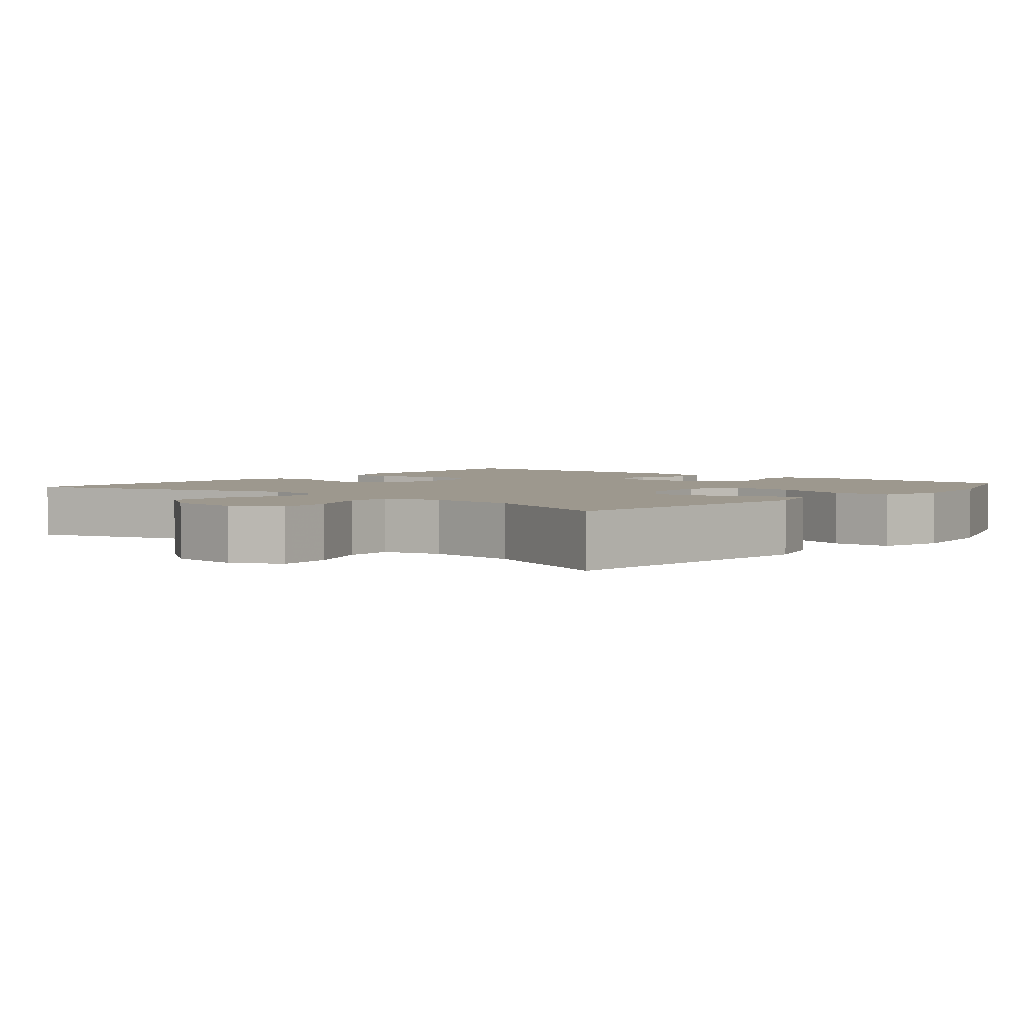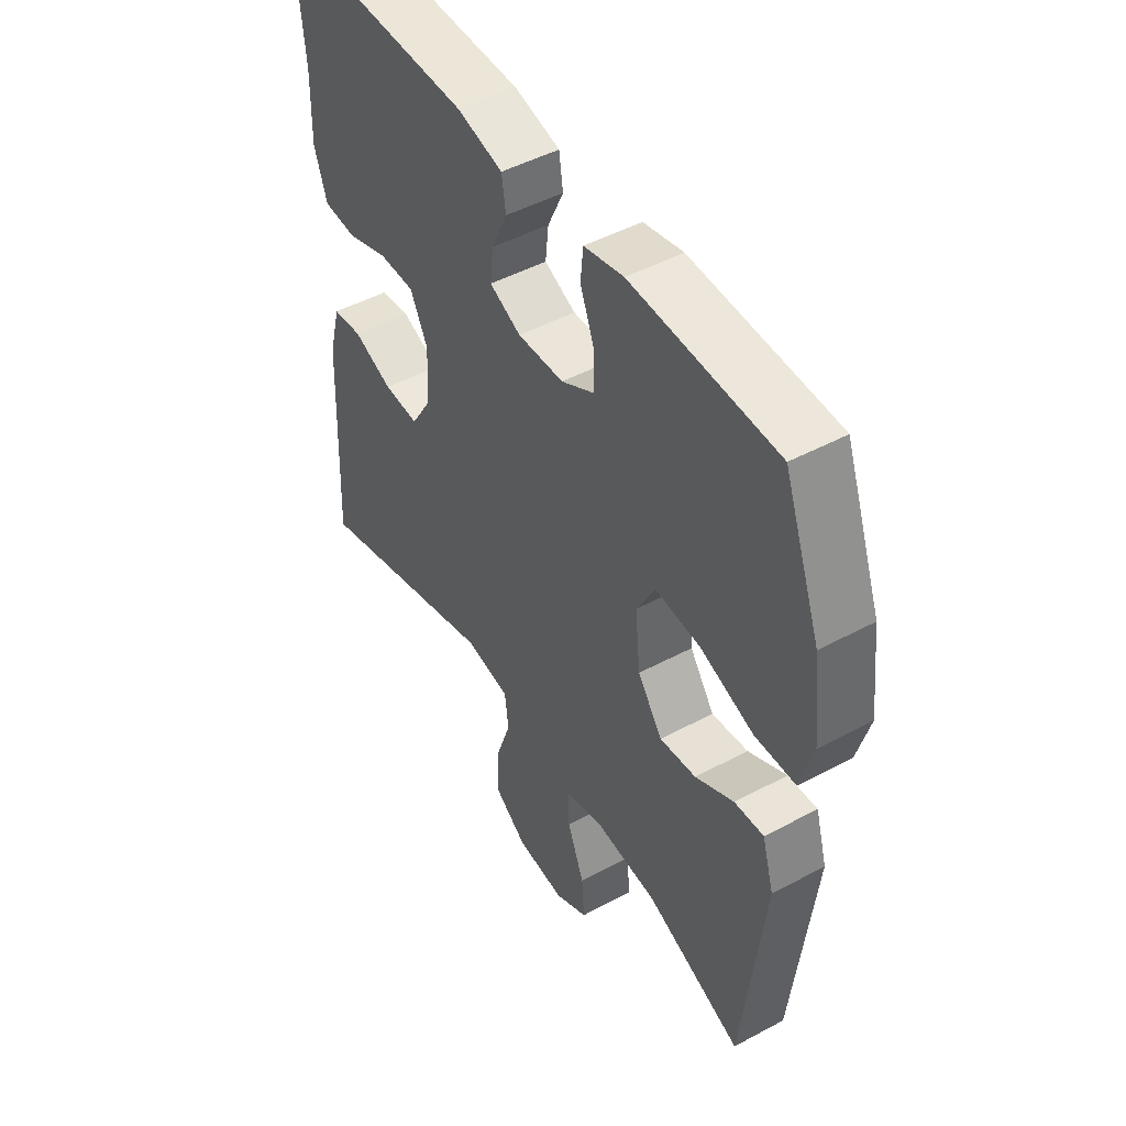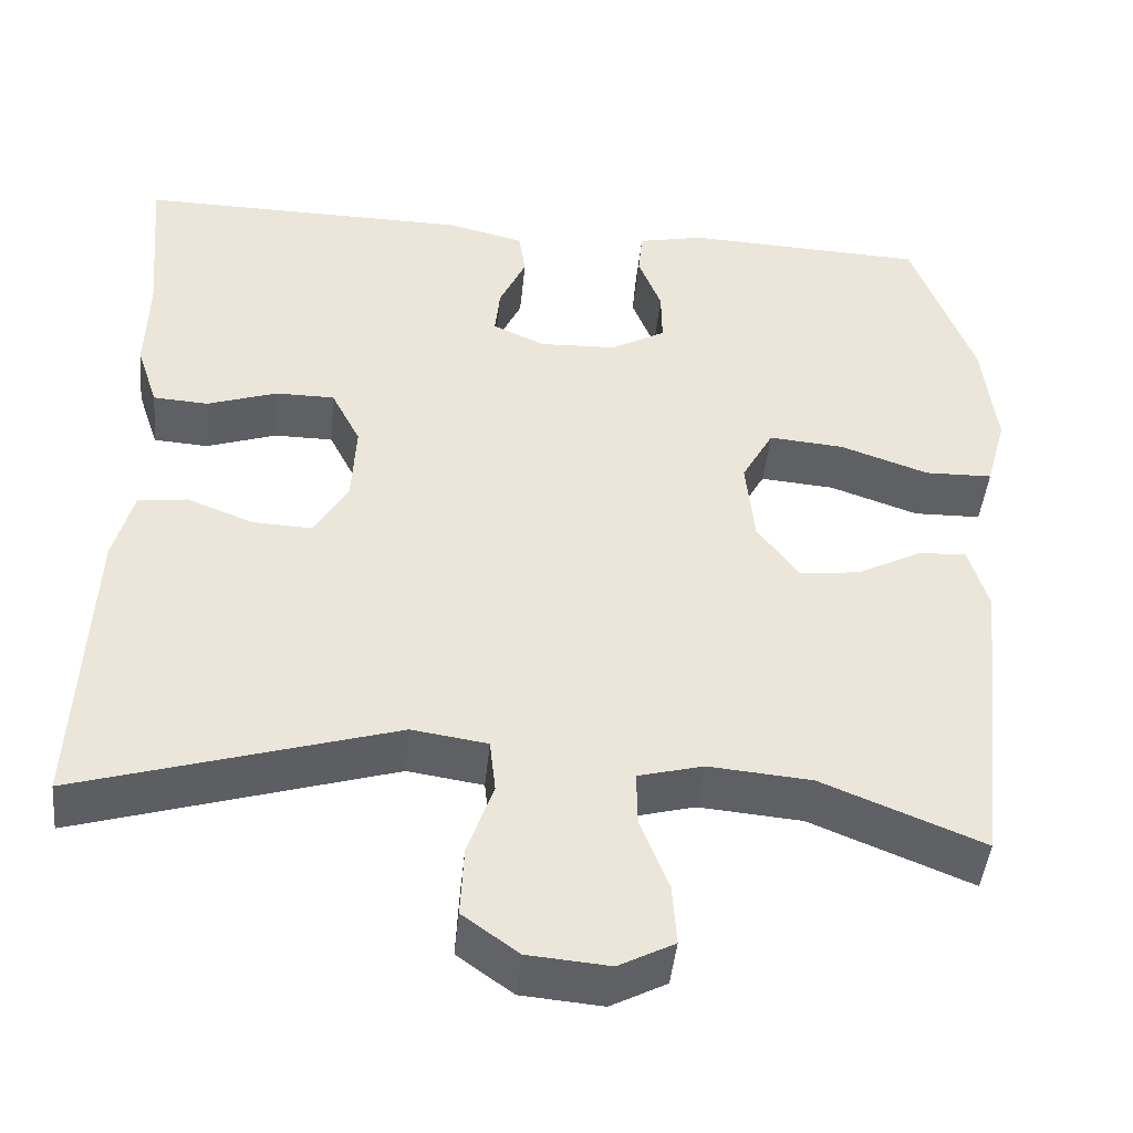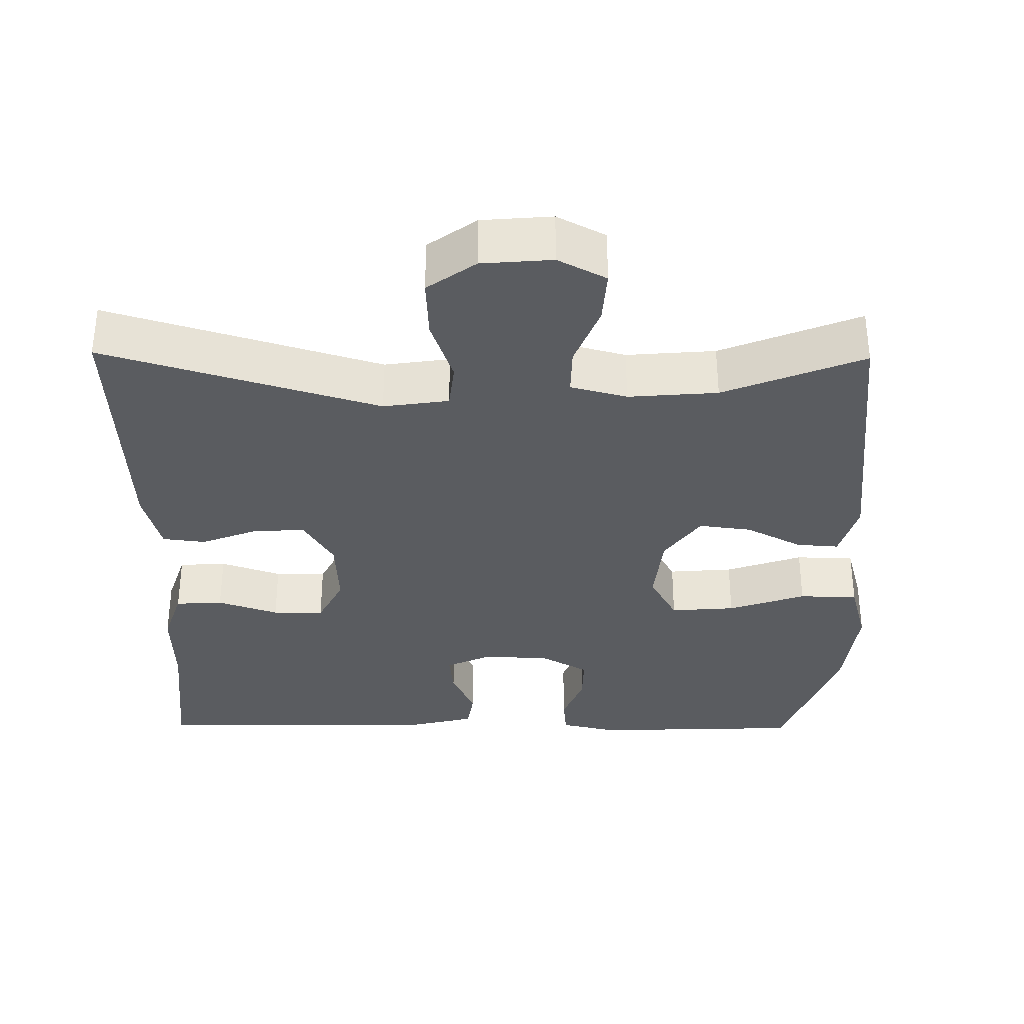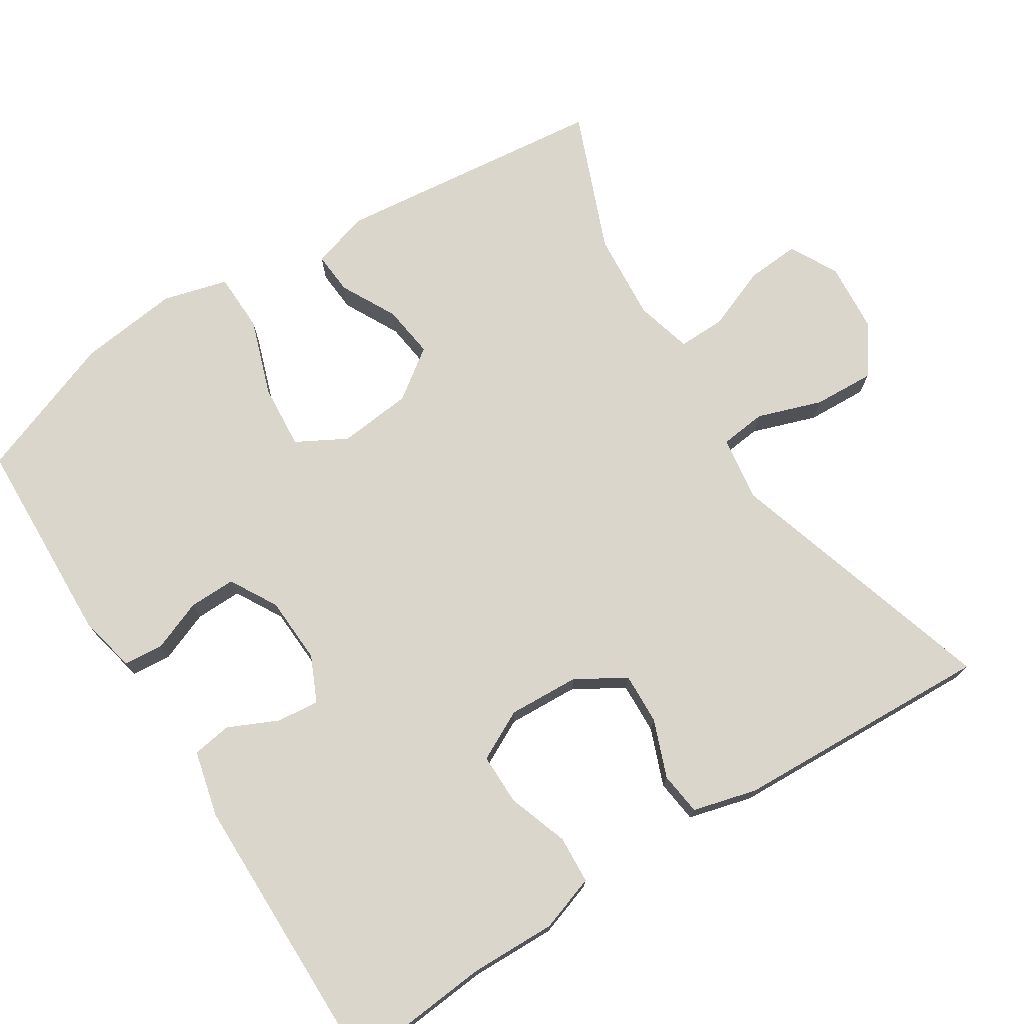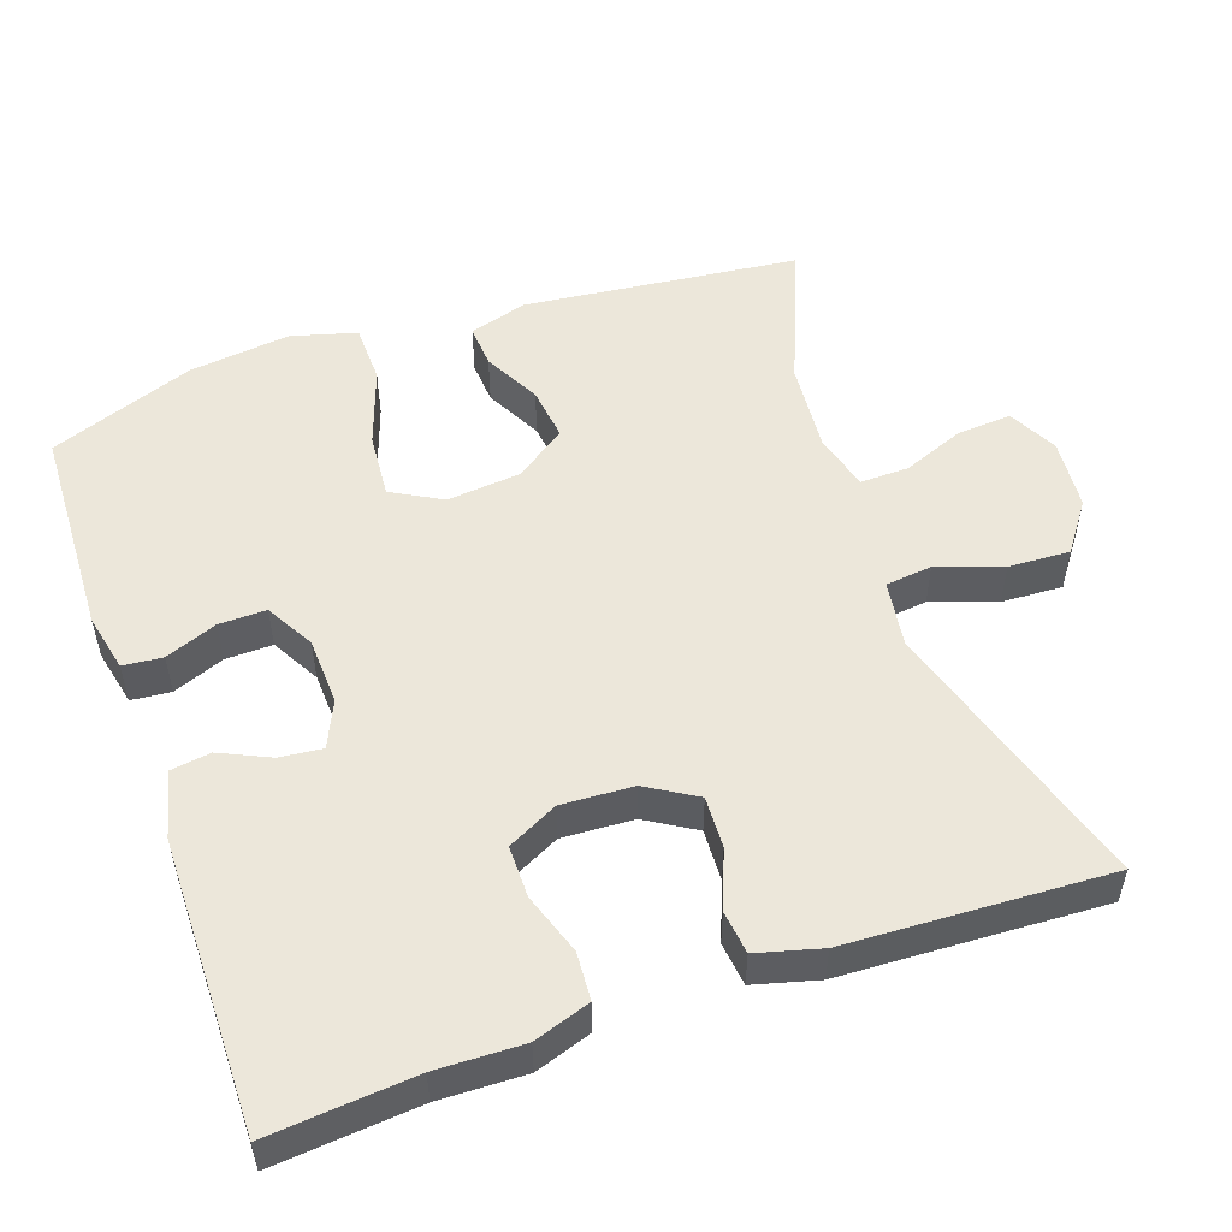
<metadata>
{"format":"obj","ext":"obj","renderer":"f3d","projection":"perspective","resolution":1024,"background":"white","views":[{"elev":3.2,"azim":-140.2,"up":"+Y"},{"elev":47.8,"azim":-121.1,"up":"+Z"},{"elev":-44.7,"azim":174.3,"up":"+Z"},{"elev":-34.0,"azim":179.3,"up":"+Y"},{"elev":73.7,"azim":57.4,"up":"+Y"},{"elev":52.9,"azim":70.8,"up":"+Y"}]}
</metadata>
<code>
v 0.5 0.07 0.5
v 0.483 0.07 0.306
v 0.486 0.07 0.19
v 0.461 0.07 0.115
v 0.397 0.07 0.111
v 0.315 0.07 0.139
v 0.246 0.07 0.139
v 0.212 0.07 0.072
v 0.217 0.07 -0.024
v 0.257 0.07 -0.09
v 0.326 0.07 -0.087
v 0.403 0.07 -0.057
v 0.461 0.07 -0.064
v 0.484 0.07 -0.15
v 0.5 0.07 -0.5
v 0.131 0.07 -0.389
v 0.043 0.07 -0.402
v 0.036 0.07 -0.464
v 0.066 0.07 -0.551
v 0.07 0.07 -0.633
v 0.005 0.07 -0.68
v -0.09 0.07 -0.688
v -0.155 0.07 -0.654
v -0.15 0.07 -0.582
v -0.117 0.07 -0.498
v -0.116 0.07 -0.434
v -0.192 0.07 -0.414
v -0.312 0.07 -0.424
v -0.5 0.07 -0.5
v -0.541 0.07 -0.134
v -0.518 0.07 -0.056
v -0.461 0.07 -0.06
v -0.386 0.07 -0.099
v -0.315 0.07 -0.108
v -0.267 0.07 -0.041
v -0.257 0.07 0.058
v -0.294 0.07 0.125
v -0.381 0.07 0.118
v -0.485 0.07 0.082
v -0.564 0.07 0.084
v -0.588 0.07 0.171
v -0.572 0.07 0.306
v -0.5 0.07 0.5
v -0.218 0.07 0.511
v -0.141 0.07 0.494
v -0.136 0.07 0.441
v -0.163 0.07 0.372
v -0.164 0.07 0.309
v -0.1 0.07 0.273
v -0.01 0.07 0.269
v 0.051 0.07 0.297
v 0.045 0.07 0.354
v 0.014 0.07 0.421
v 0.022 0.07 0.474
v 0.111 0.07 0.496
v 0.5 0 0.5
v 0.483 0 0.306
v 0.486 0 0.19
v 0.461 0 0.115
v 0.397 0 0.111
v 0.315 0 0.139
v 0.246 0 0.139
v 0.212 0 0.072
v 0.217 0 -0.024
v 0.257 0 -0.09
v 0.326 0 -0.087
v 0.403 0 -0.057
v 0.461 0 -0.064
v 0.484 0 -0.15
v 0.5 0 -0.5
v 0.131 0 -0.389
v 0.043 0 -0.402
v 0.036 0 -0.464
v 0.066 0 -0.551
v 0.07 0 -0.633
v 0.005 0 -0.68
v -0.09 0 -0.688
v -0.155 0 -0.654
v -0.15 0 -0.582
v -0.117 0 -0.498
v -0.116 0 -0.434
v -0.192 0 -0.414
v -0.312 0 -0.424
v -0.5 0 -0.5
v -0.541 0 -0.134
v -0.518 0 -0.056
v -0.461 0 -0.06
v -0.386 0 -0.099
v -0.315 0 -0.108
v -0.267 0 -0.041
v -0.257 0 0.058
v -0.294 0 0.125
v -0.381 0 0.118
v -0.485 0 0.082
v -0.564 0 0.084
v -0.588 0 0.171
v -0.572 0 0.306
v -0.5 0 0.5
v -0.218 0 0.511
v -0.141 0 0.494
v -0.136 0 0.441
v -0.163 0 0.372
v -0.164 0 0.309
v -0.1 0 0.273
v -0.01 0 0.269
v 0.051 0 0.297
v 0.045 0 0.354
v 0.014 0 0.421
v 0.022 0 0.474
v 0.111 0 0.496
f 55 1 2
f 54 55 2
f 53 54 2
f 52 53 2
f 4 5 6
f 3 4 6
f 2 3 6
f 52 2 6
f 51 52 6
f 50 51 6 7
f 49 50 7 8
f 48 49 8 9
f 45 46 47
f 44 45 47
f 43 44 47
f 42 43 47
f 41 42 47
f 40 41 47
f 39 40 47
f 38 39 47
f 37 38 47 48
f 48 9 10
f 37 48 10
f 36 37 10
f 31 32 33
f 30 31 33
f 29 30 33
f 28 29 33
f 27 28 33 34
f 26 27 34 35
f 23 24 25
f 22 23 25
f 21 22 25
f 20 21 25
f 19 20 25
f 18 19 25
f 17 18 25 26
f 14 15 16
f 13 14 16
f 12 13 16
f 11 12 16
f 10 11 16 17
f 26 35 36
f 17 26 36
f 10 17 36
f 57 56 110
f 57 110 109
f 57 109 108
f 57 108 107
f 61 60 59
f 61 59 58
f 61 58 57
f 61 57 107
f 61 107 106
f 62 61 106 105
f 63 62 105 104
f 64 63 104 103
f 102 101 100
f 102 100 99
f 102 99 98
f 102 98 97
f 102 97 96
f 102 96 95
f 102 95 94
f 102 94 93
f 103 102 93 92
f 65 64 103
f 65 103 92
f 65 92 91
f 88 87 86
f 88 86 85
f 88 85 84
f 88 84 83
f 89 88 83 82
f 90 89 82 81
f 80 79 78
f 80 78 77
f 80 77 76
f 80 76 75
f 80 75 74
f 80 74 73
f 81 80 73 72
f 71 70 69
f 71 69 68
f 71 68 67
f 71 67 66
f 72 71 66 65
f 91 90 81
f 91 81 72
f 91 72 65
f 1 56 57 2
f 2 57 58 3
f 3 58 59 4
f 4 59 60 5
f 5 60 61 6
f 6 61 62 7
f 7 62 63 8
f 8 63 64 9
f 9 64 65 10
f 10 65 66 11
f 11 66 67 12
f 12 67 68 13
f 13 68 69 14
f 14 69 70 15
f 15 70 71 16
f 16 71 72 17
f 17 72 73 18
f 18 73 74 19
f 19 74 75 20
f 20 75 76 21
f 21 76 77 22
f 22 77 78 23
f 23 78 79 24
f 24 79 80 25
f 25 80 81 26
f 26 81 82 27
f 27 82 83 28
f 28 83 84 29
f 29 84 85 30
f 30 85 86 31
f 31 86 87 32
f 32 87 88 33
f 33 88 89 34
f 34 89 90 35
f 35 90 91 36
f 36 91 92 37
f 37 92 93 38
f 38 93 94 39
f 39 94 95 40
f 40 95 96 41
f 41 96 97 42
f 42 97 98 43
f 43 98 99 44
f 44 99 100 45
f 45 100 101 46
f 46 101 102 47
f 47 102 103 48
f 48 103 104 49
f 49 104 105 50
f 50 105 106 51
f 51 106 107 52
f 52 107 108 53
f 53 108 109 54
f 54 109 110 55
f 55 110 56 1

</code>
